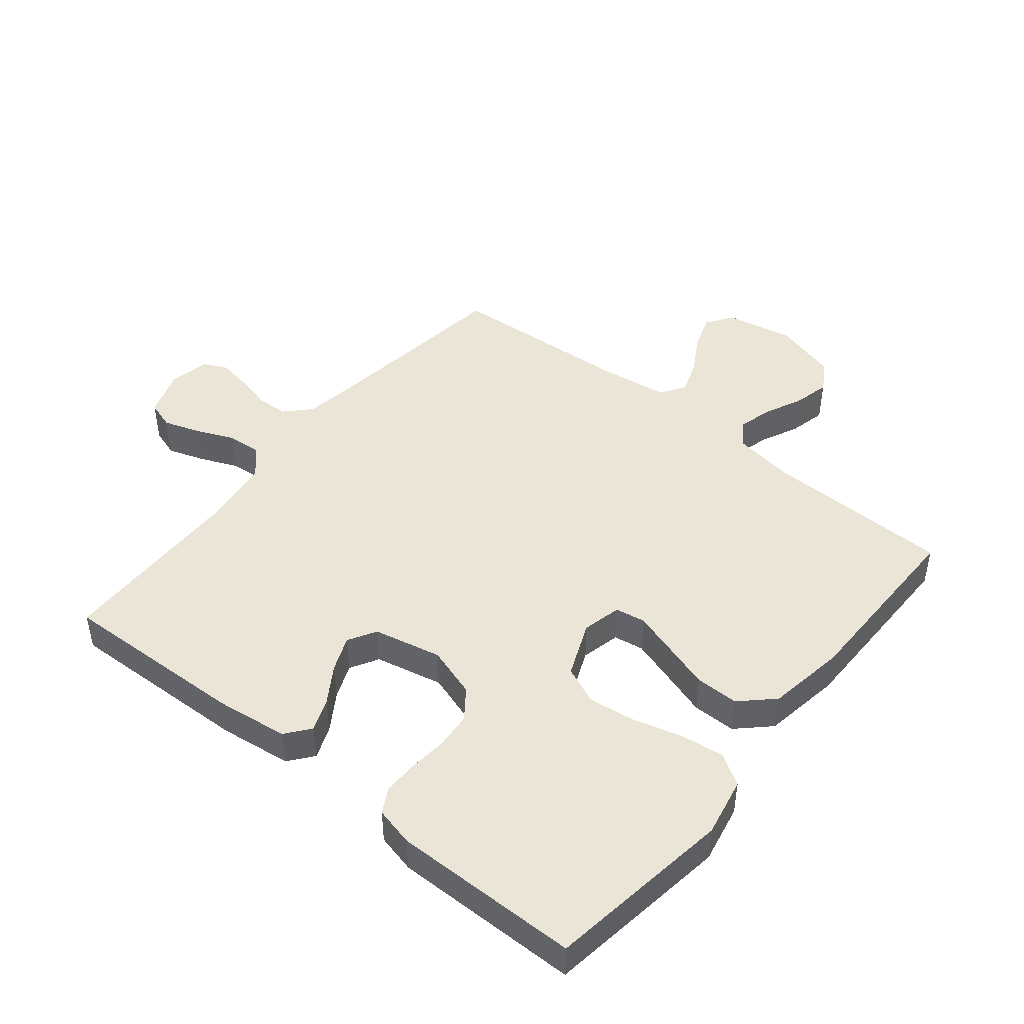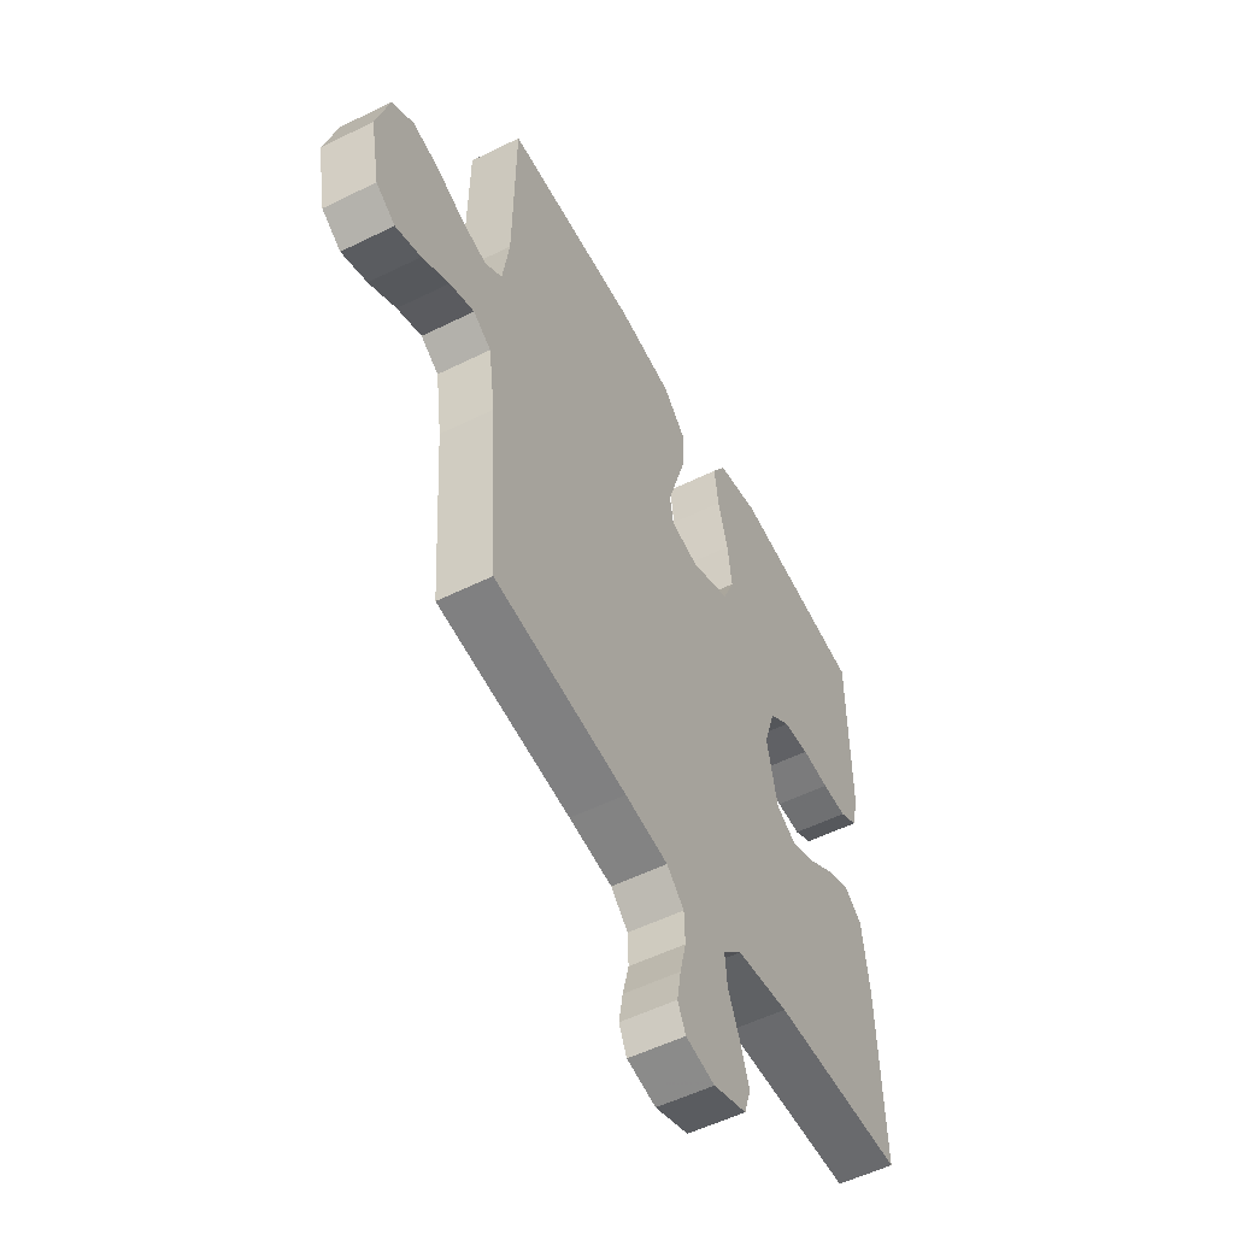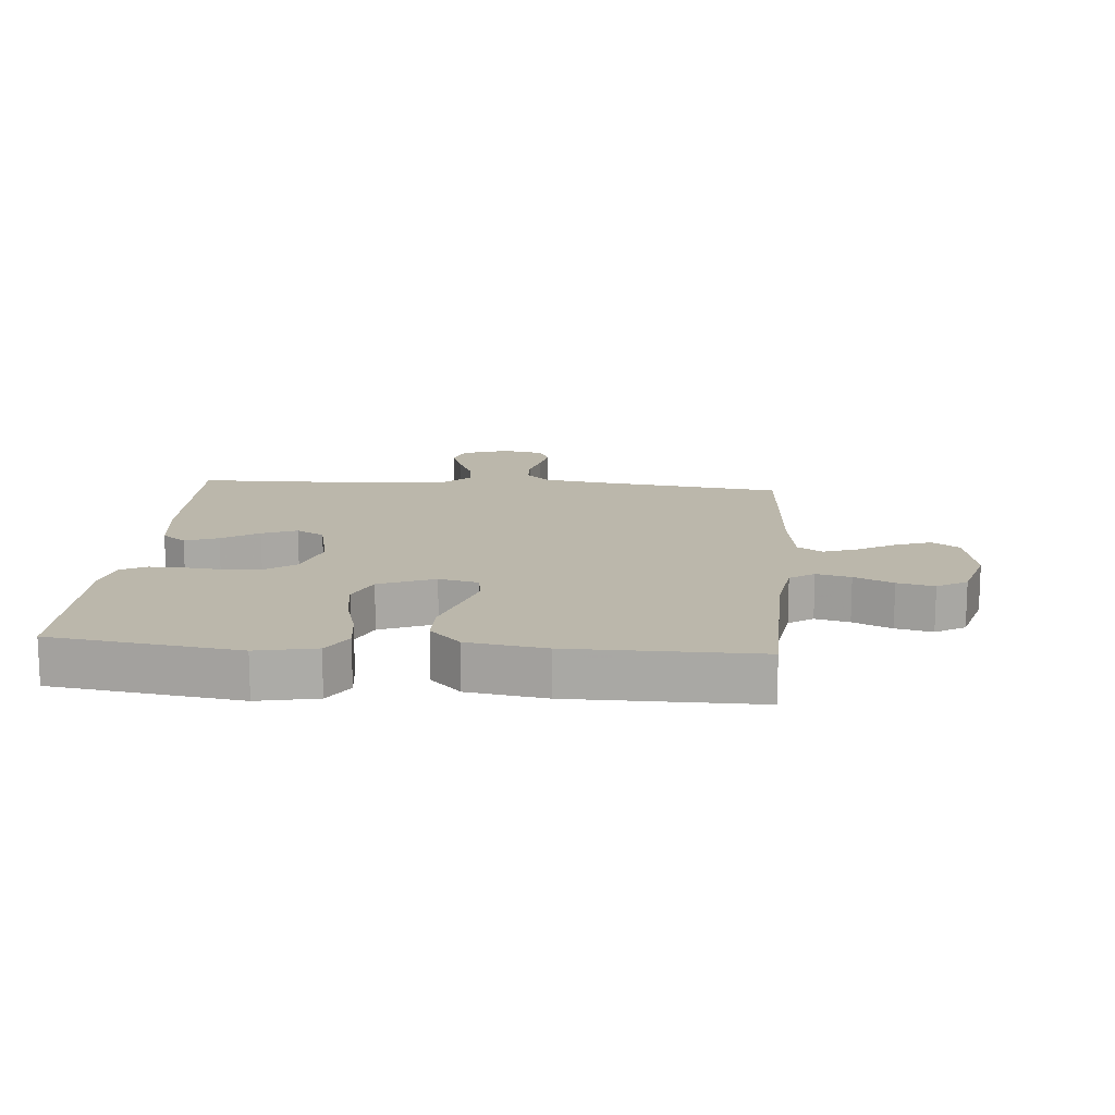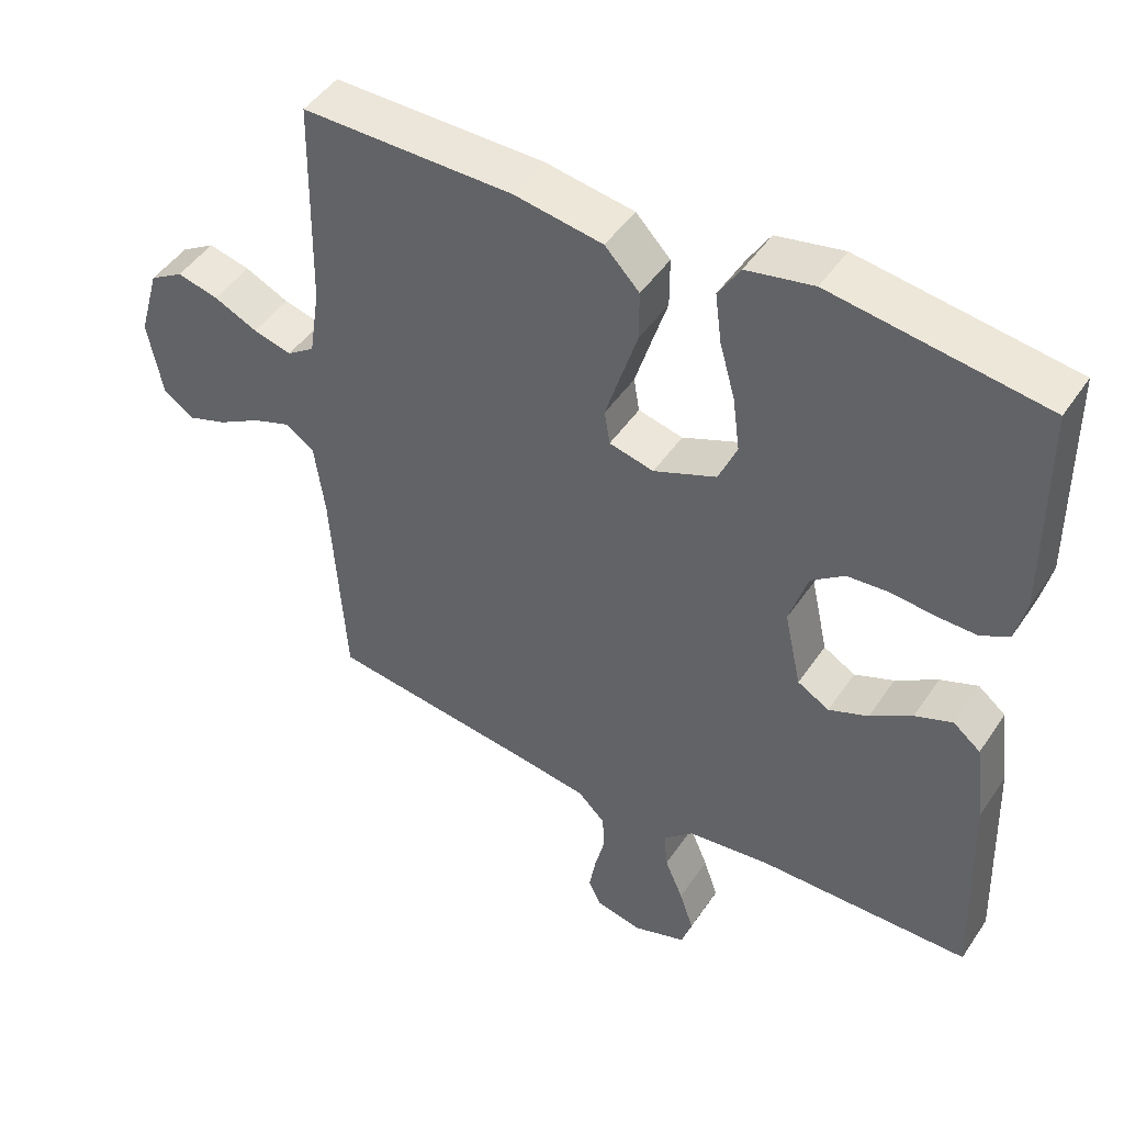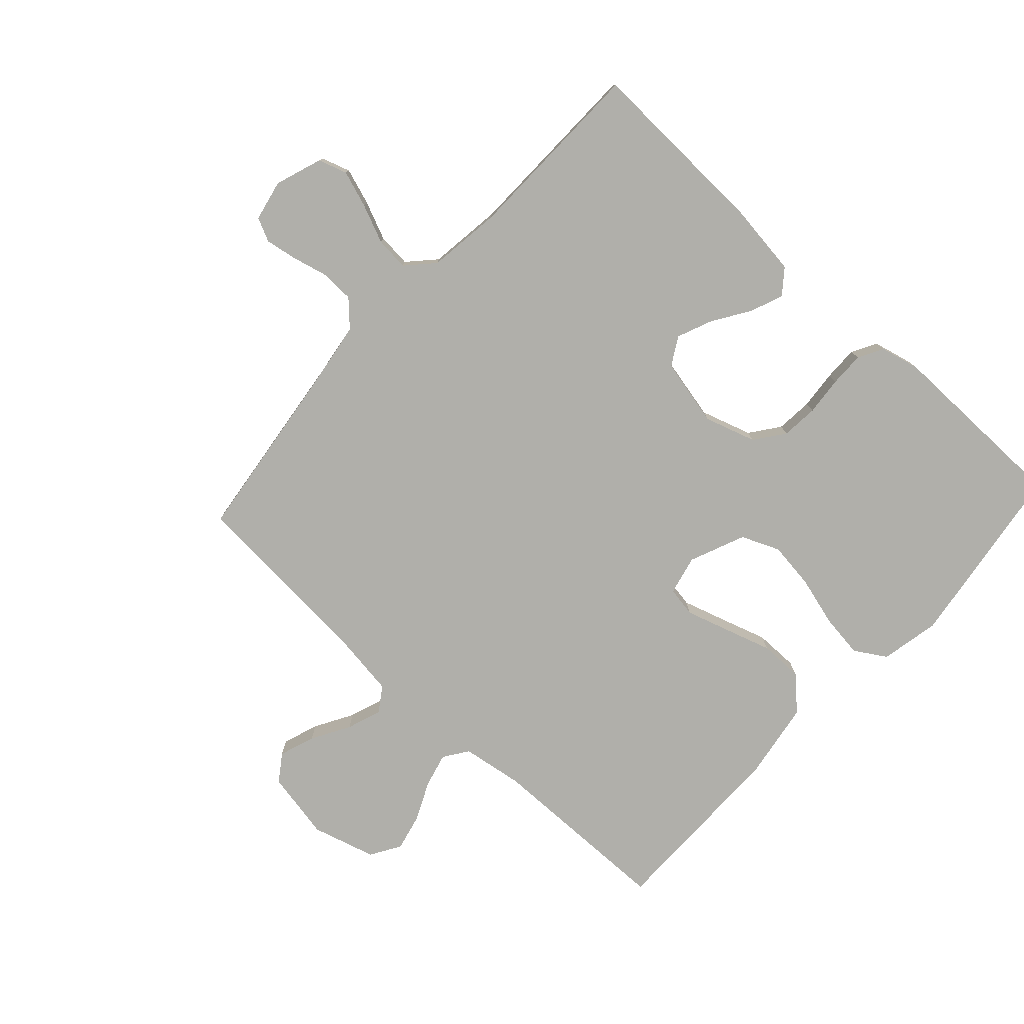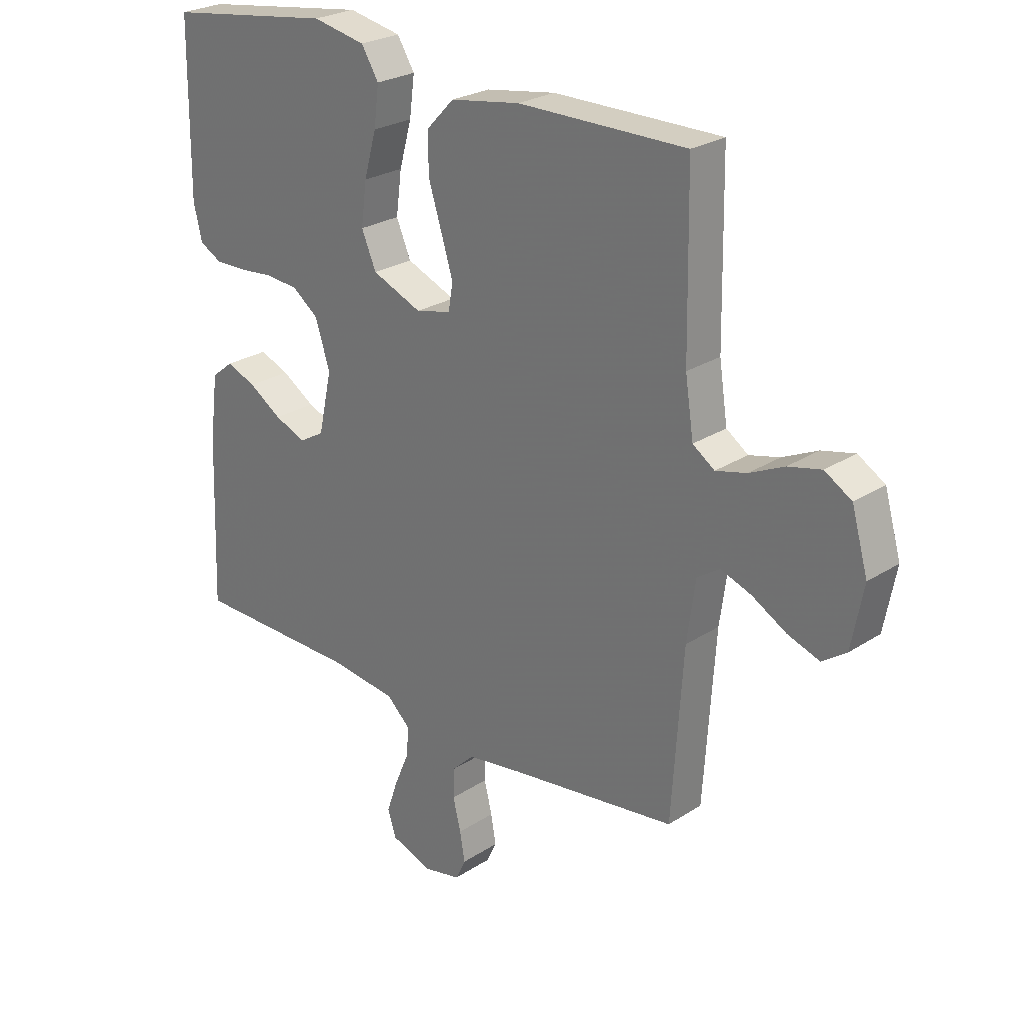
<metadata>
{"format":"obj","ext":"obj","renderer":"f3d","projection":"perspective","resolution":1024,"background":"white","views":[{"elev":45.8,"azim":-50.9,"up":"+Y"},{"elev":-53.9,"azim":117.8,"up":"+Z"},{"elev":14.2,"azim":4.8,"up":"+Y"},{"elev":46.8,"azim":-147.8,"up":"+Z"},{"elev":-78.0,"azim":-132.6,"up":"+Y"},{"elev":25.4,"azim":44.0,"up":"+Z"}]}
</metadata>
<code>
v -0.5 0.07 -0.5
v -0.489 0.07 -0.2
v -0.474 0.07 -0.084
v -0.435 0.07 -0.053
v -0.382 0.07 -0.074
v -0.323 0.07 -0.112
v -0.267 0.07 -0.135
v -0.222 0.07 -0.109
v -0.198 0.07 0
v -0.224 0.07 0.082
v -0.271 0.07 0.117
v -0.33 0.07 0.122
v -0.392 0.07 0.116
v -0.448 0.07 0.115
v -0.488 0.07 0.137
v -0.503 0.07 0.2
v -0.5 0.07 0.5
v -0.2 0.07 0.543
v -0.105 0.07 0.524
v -0.074 0.07 0.474
v -0.083 0.07 0.404
v -0.105 0.07 0.325
v -0.115 0.07 0.249
v -0.089 0.07 0.188
v 0 0.07 0.151
v 0.063 0.07 0.166
v 0.071 0.07 0.214
v 0.05 0.07 0.282
v 0.026 0.07 0.358
v 0.026 0.07 0.428
v 0.075 0.07 0.479
v 0.2 0.07 0.499
v 0.5 0.07 0.5
v 0.505 0.07 0.2
v 0.52 0.07 0.101
v 0.559 0.07 0.074
v 0.614 0.07 0.088
v 0.676 0.07 0.117
v 0.735 0.07 0.131
v 0.783 0.07 0.102
v 0.812 0.07 0
v 0.791 0.07 -0.11
v 0.748 0.07 -0.14
v 0.691 0.07 -0.12
v 0.63 0.07 -0.085
v 0.575 0.07 -0.065
v 0.535 0.07 -0.092
v 0.52 0.07 -0.2
v 0.5 0.07 -0.5
v 0.2 0.07 -0.539
v 0.102 0.07 -0.554
v 0.063 0.07 -0.592
v 0.061 0.07 -0.645
v 0.075 0.07 -0.702
v 0.084 0.07 -0.754
v 0.066 0.07 -0.792
v 0 0.07 -0.806
v -0.075 0.07 -0.78
v -0.09 0.07 -0.734
v -0.07 0.07 -0.675
v -0.044 0.07 -0.614
v -0.039 0.07 -0.56
v -0.082 0.07 -0.52
v -0.2 0.07 -0.505
v -0.5 0 -0.5
v -0.489 0 -0.2
v -0.474 0 -0.084
v -0.435 0 -0.053
v -0.382 0 -0.074
v -0.323 0 -0.112
v -0.267 0 -0.135
v -0.222 0 -0.109
v -0.198 0 0
v -0.224 0 0.082
v -0.271 0 0.117
v -0.33 0 0.122
v -0.392 0 0.116
v -0.448 0 0.115
v -0.488 0 0.137
v -0.503 0 0.2
v -0.5 0 0.5
v -0.2 0 0.543
v -0.105 0 0.524
v -0.074 0 0.474
v -0.083 0 0.404
v -0.105 0 0.325
v -0.115 0 0.249
v -0.089 0 0.188
v 0 0 0.151
v 0.063 0 0.166
v 0.071 0 0.214
v 0.05 0 0.282
v 0.026 0 0.358
v 0.026 0 0.428
v 0.075 0 0.479
v 0.2 0 0.499
v 0.5 0 0.5
v 0.505 0 0.2
v 0.52 0 0.101
v 0.559 0 0.074
v 0.614 0 0.088
v 0.676 0 0.117
v 0.735 0 0.131
v 0.783 0 0.102
v 0.812 0 0
v 0.791 0 -0.11
v 0.748 0 -0.14
v 0.691 0 -0.12
v 0.63 0 -0.085
v 0.575 0 -0.065
v 0.535 0 -0.092
v 0.52 0 -0.2
v 0.5 0 -0.5
v 0.2 0 -0.539
v 0.102 0 -0.554
v 0.063 0 -0.592
v 0.061 0 -0.645
v 0.075 0 -0.702
v 0.084 0 -0.754
v 0.066 0 -0.792
v 0 0 -0.806
v -0.075 0 -0.78
v -0.09 0 -0.734
v -0.07 0 -0.675
v -0.044 0 -0.614
v -0.039 0 -0.56
v -0.082 0 -0.52
v -0.2 0 -0.505
f 59 60 61
f 58 59 61
f 57 58 61
f 56 57 61
f 55 56 61
f 54 55 61
f 53 54 61
f 52 53 61 62
f 51 52 62 63
f 48 49 50
f 50 51 63
f 48 50 63
f 47 48 63
f 43 44 45
f 42 43 45
f 41 42 45
f 40 41 45
f 39 40 45
f 38 39 45
f 37 38 45
f 36 37 45 46
f 35 36 46 47
f 32 33 34
f 31 32 34
f 30 31 34
f 29 30 34
f 28 29 34
f 34 35 47
f 28 34 47
f 27 28 47
f 20 21 22
f 19 20 22
f 18 19 22
f 17 18 22
f 16 17 22
f 15 16 22
f 14 15 22
f 13 14 22
f 12 13 22
f 11 12 22 23
f 10 11 23 24
f 4 5 6
f 3 4 6
f 2 3 6
f 1 2 6
f 64 1 6
f 64 6 7
f 63 64 7 8
f 47 63 8 9
f 26 27 47
f 47 9 10
f 26 47 10
f 25 26 10
f 10 24 25
f 125 124 123
f 125 123 122
f 125 122 121
f 125 121 120
f 125 120 119
f 125 119 118
f 125 118 117
f 126 125 117 116
f 127 126 116 115
f 114 113 112
f 127 115 114
f 127 114 112
f 127 112 111
f 109 108 107
f 109 107 106
f 109 106 105
f 109 105 104
f 109 104 103
f 109 103 102
f 109 102 101
f 110 109 101 100
f 111 110 100 99
f 98 97 96
f 98 96 95
f 98 95 94
f 98 94 93
f 98 93 92
f 111 99 98
f 111 98 92
f 111 92 91
f 86 85 84
f 86 84 83
f 86 83 82
f 86 82 81
f 86 81 80
f 86 80 79
f 86 79 78
f 86 78 77
f 86 77 76
f 87 86 76 75
f 88 87 75 74
f 70 69 68
f 70 68 67
f 70 67 66
f 70 66 65
f 70 65 128
f 71 70 128
f 72 71 128 127
f 73 72 127 111
f 111 91 90
f 74 73 111
f 74 111 90
f 74 90 89
f 89 88 74
f 1 65 66 2
f 2 66 67 3
f 3 67 68 4
f 4 68 69 5
f 5 69 70 6
f 6 70 71 7
f 7 71 72 8
f 8 72 73 9
f 9 73 74 10
f 10 74 75 11
f 11 75 76 12
f 12 76 77 13
f 13 77 78 14
f 14 78 79 15
f 15 79 80 16
f 16 80 81 17
f 17 81 82 18
f 18 82 83 19
f 19 83 84 20
f 20 84 85 21
f 21 85 86 22
f 22 86 87 23
f 23 87 88 24
f 24 88 89 25
f 25 89 90 26
f 26 90 91 27
f 27 91 92 28
f 28 92 93 29
f 29 93 94 30
f 30 94 95 31
f 31 95 96 32
f 32 96 97 33
f 33 97 98 34
f 34 98 99 35
f 35 99 100 36
f 36 100 101 37
f 37 101 102 38
f 38 102 103 39
f 39 103 104 40
f 40 104 105 41
f 41 105 106 42
f 42 106 107 43
f 43 107 108 44
f 44 108 109 45
f 45 109 110 46
f 46 110 111 47
f 47 111 112 48
f 48 112 113 49
f 49 113 114 50
f 50 114 115 51
f 51 115 116 52
f 52 116 117 53
f 53 117 118 54
f 54 118 119 55
f 55 119 120 56
f 56 120 121 57
f 57 121 122 58
f 58 122 123 59
f 59 123 124 60
f 60 124 125 61
f 61 125 126 62
f 62 126 127 63
f 63 127 128 64
f 64 128 65 1

</code>
